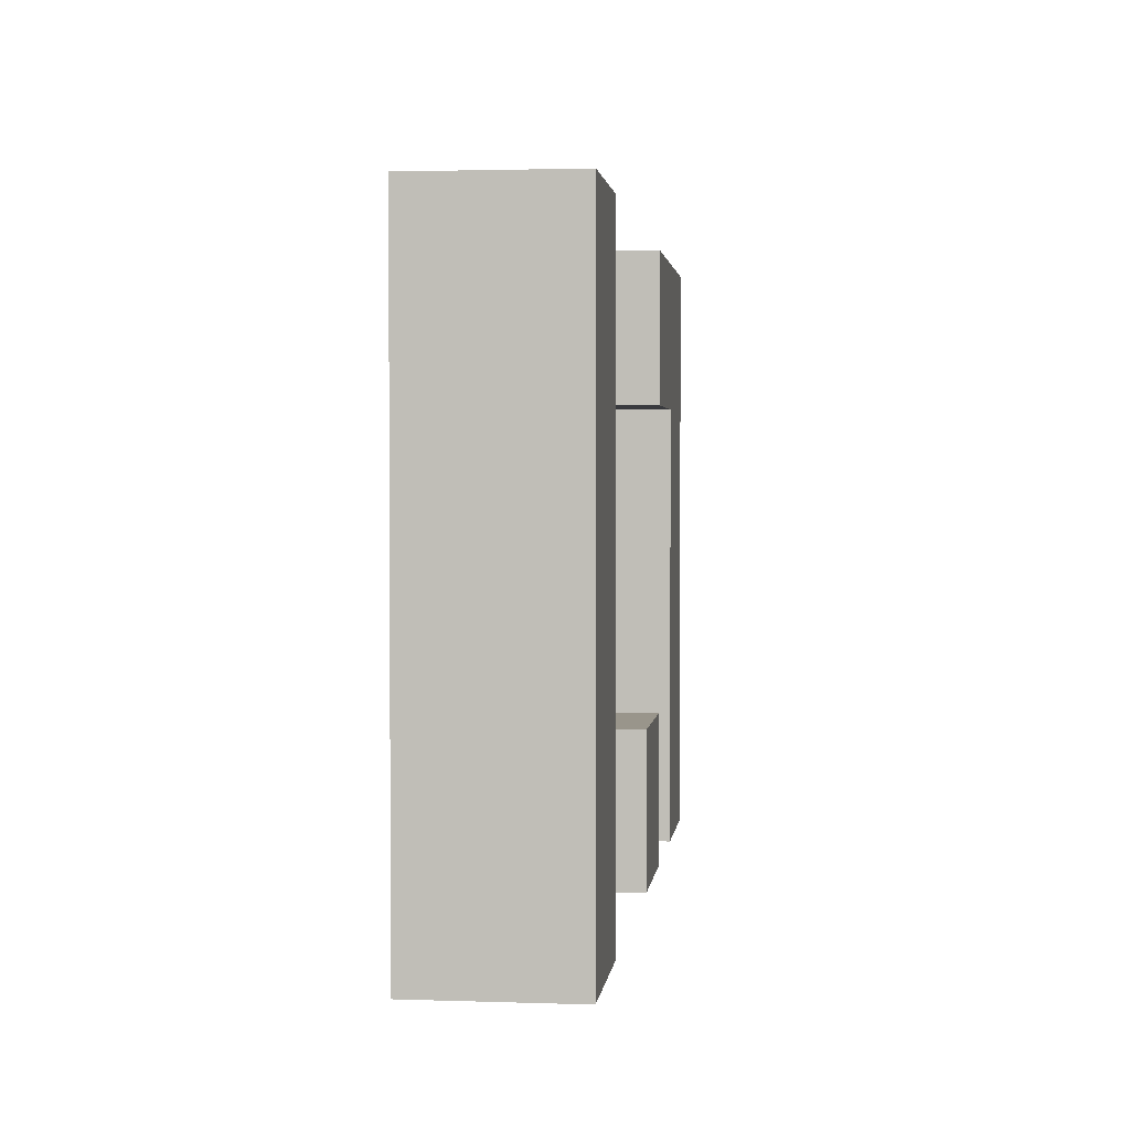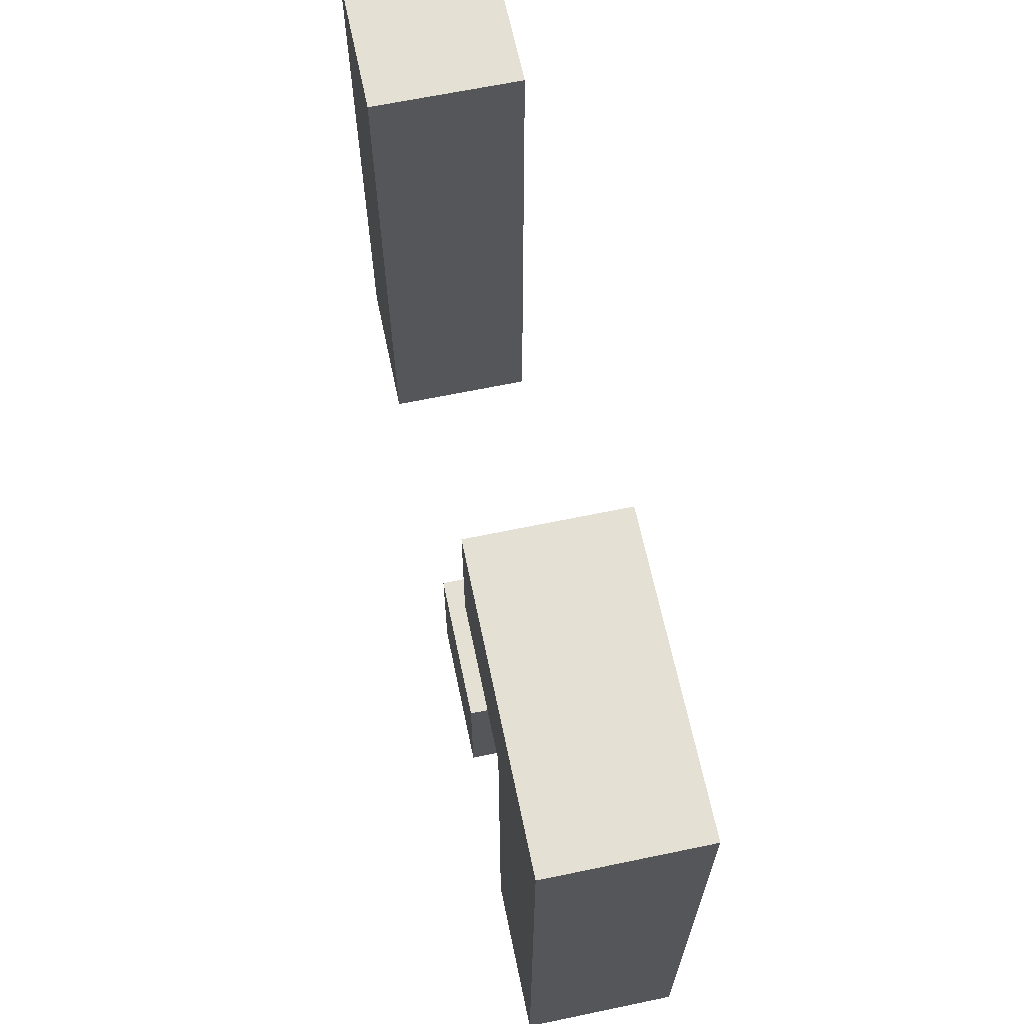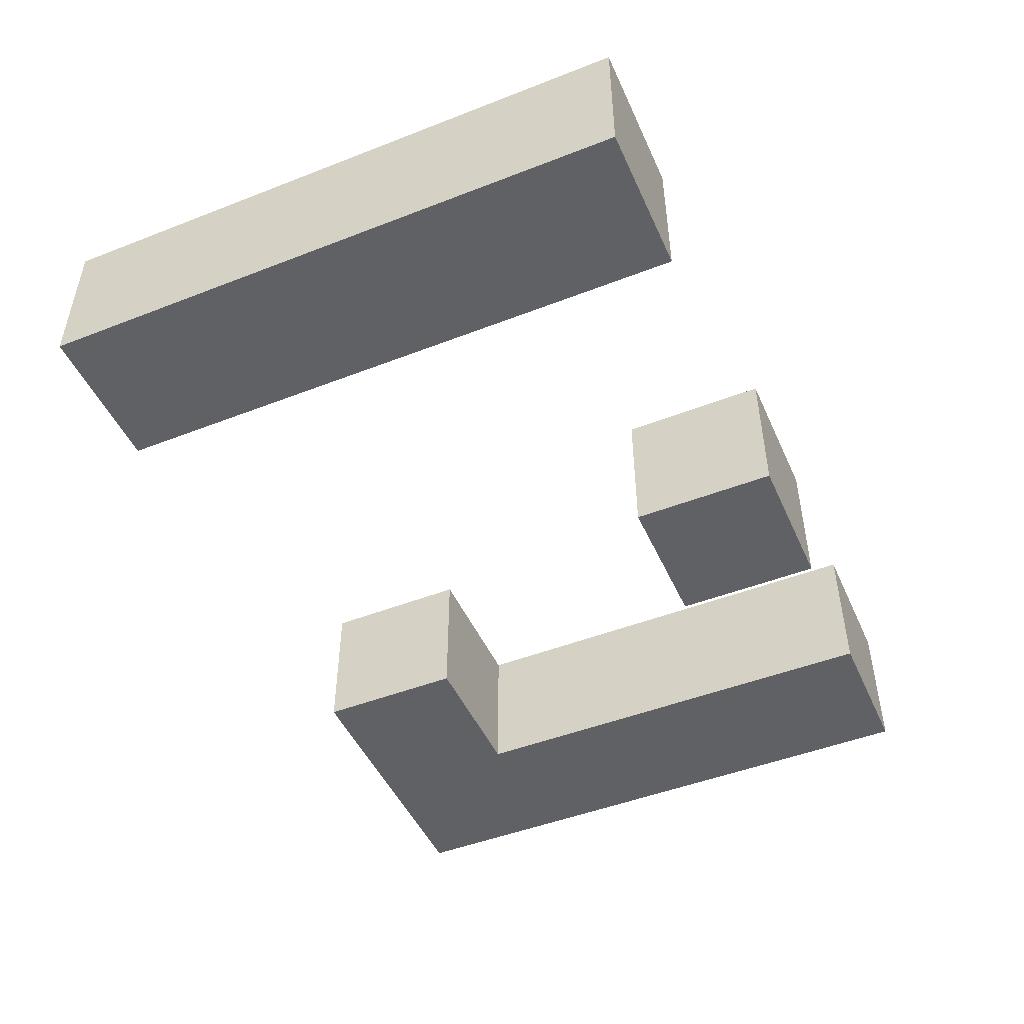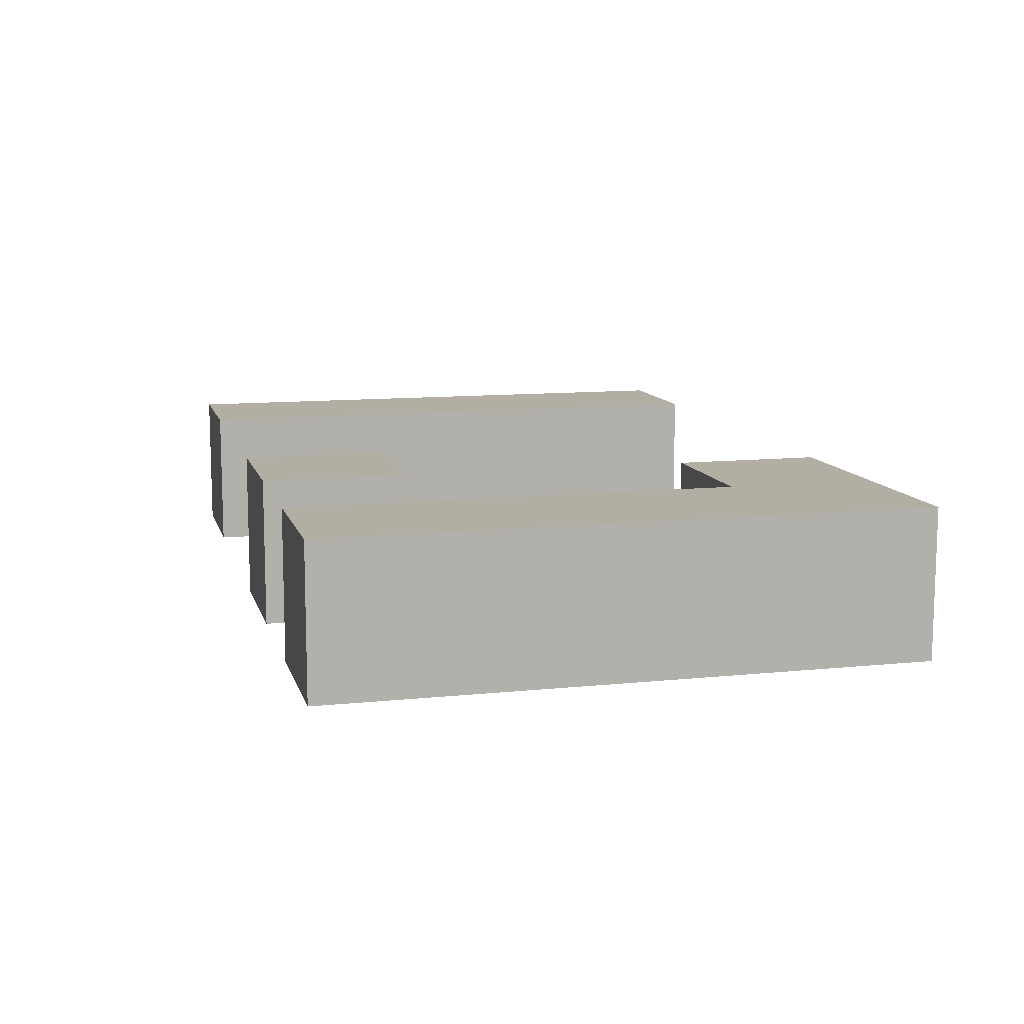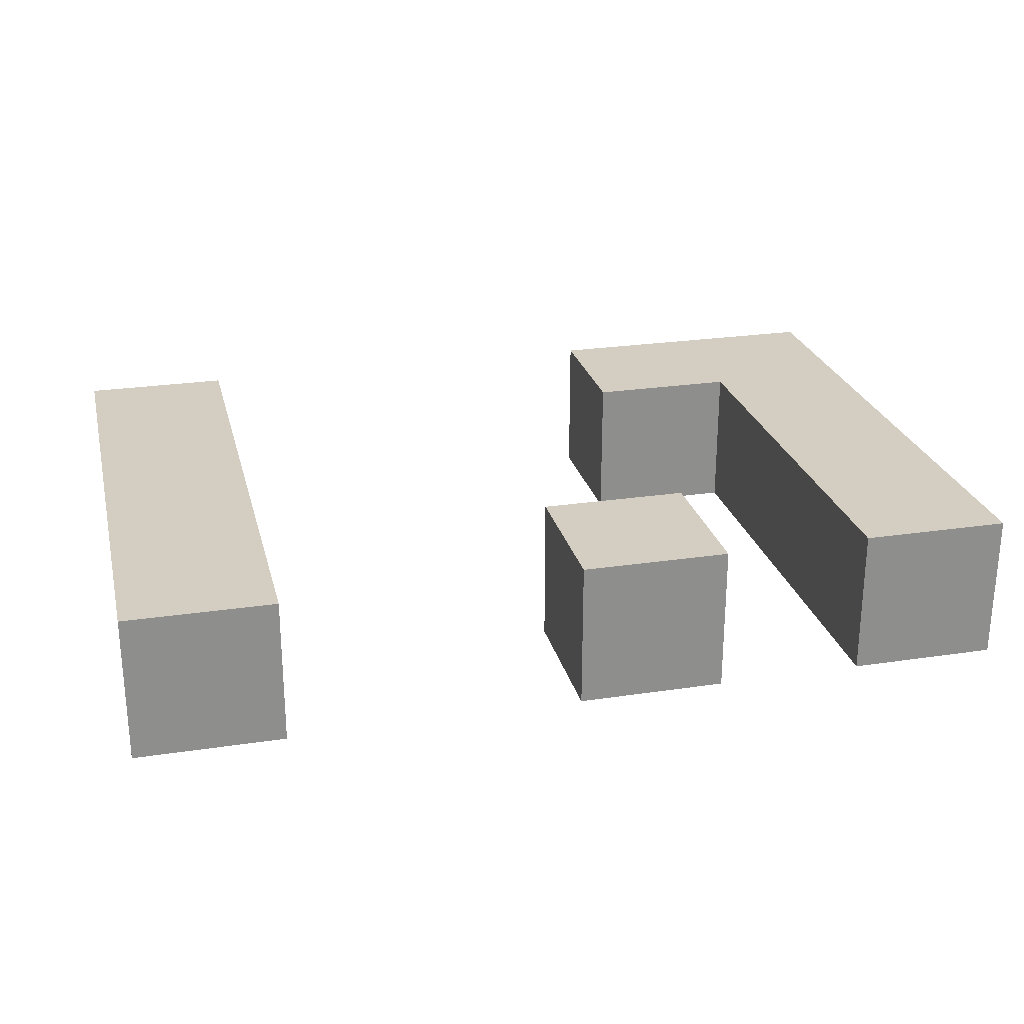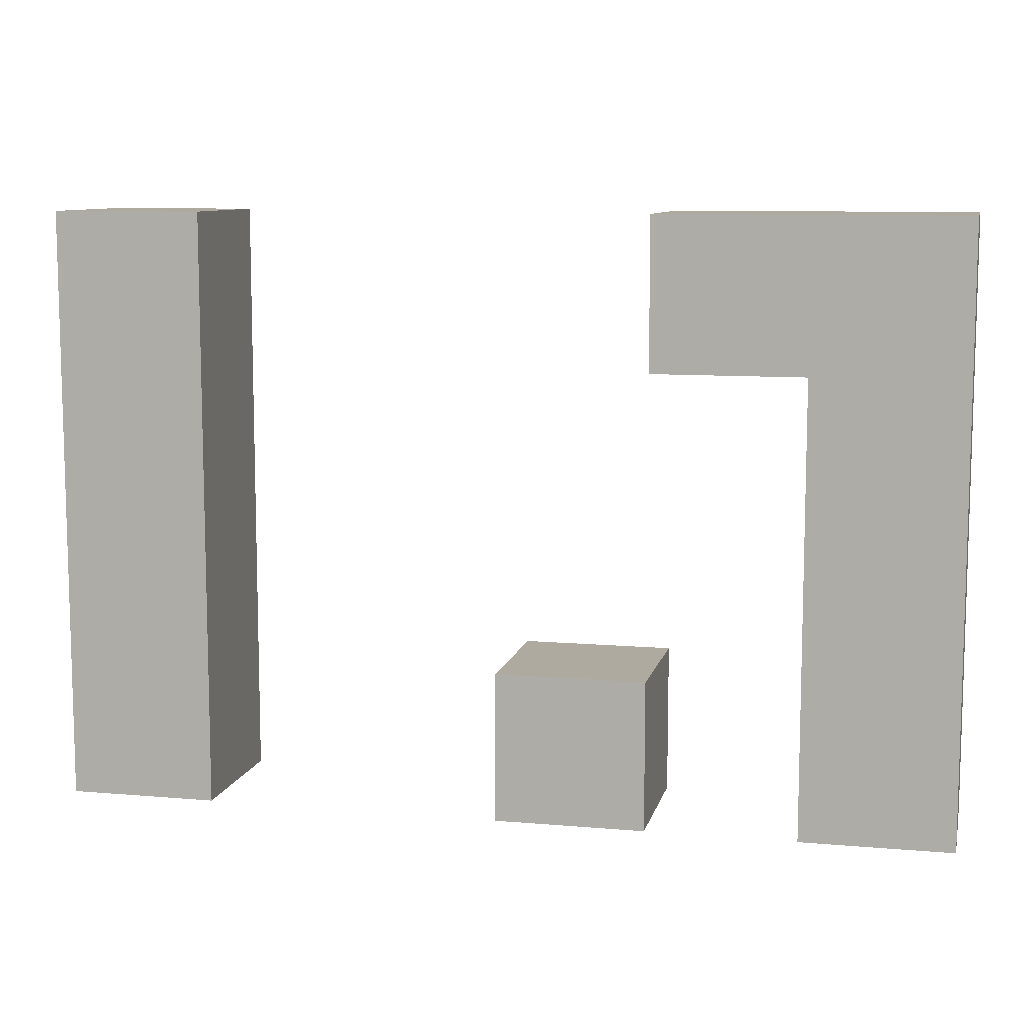
<metadata>
{"format":"obj","ext":"obj","renderer":"f3d","projection":"perspective","resolution":1024,"background":"white","views":[{"elev":2.2,"azim":-83.3,"up":"+Y"},{"elev":65.5,"azim":78.2,"up":"+Y"},{"elev":-47.9,"azim":-66.4,"up":"+Z"},{"elev":11.0,"azim":75.7,"up":"+Z"},{"elev":25.3,"azim":-13.6,"up":"+Z"},{"elev":9.4,"azim":12.9,"up":"+Y"}]}
</metadata>
<code>
o rail1-broken
v 1.1 0.6 1.5
v 1.1 0.6 1.4
v 1.1 0.9 1.5
v 1.1 0.9 1.4
v 1.1 1 1.5
v 1.1 1 1.4
v 1.4 0.6 1.5
v 1.4 0.6 1.4
v 1.4 0.7 1.5
v 1.4 0.7 1.4
v 1.5 0.9 1.5
v 1.5 0.9 1.4
v 1.5 1 1.5
v 1.5 1 1.4
v 1.6 0.6 1.5
v 1.6 0.6 1.4
v 1.6 0.9 1.5
v 1.6 0.9 1.4
v 1.2 0.6 1.5
v 1.2 0.6 1.4
v 1.2 0.9 1.5
v 1.2 0.9 1.4
v 1.2 1 1.5
v 1.2 1 1.4
v 1.5 0.6 1.5
v 1.5 0.6 1.4
v 1.5 0.7 1.5
v 1.5 0.7 1.4
v 1.7 0.6 1.5
v 1.7 0.6 1.4
v 1.7 0.9 1.5
v 1.7 0.9 1.4
v 1.7 1 1.5
v 1.7 1 1.4
v 1.1 0.6 1.5
v 1.1 0.9 1.5
v 1.1 1 1.5
v 1.2 0.6 1.5
v 1.2 0.9 1.5
v 1.2 1 1.5
v 1.4 0.6 1.5
v 1.4 0.7 1.5
v 1.5 0.6 1.5
v 1.5 0.7 1.5
v 1.5 0.9 1.5
v 1.5 1 1.5
v 1.6 0.6 1.5
v 1.6 0.9 1.5
v 1.7 0.6 1.5
v 1.7 0.9 1.5
v 1.7 1 1.5
v 1.1 0.6 1.4
v 1.1 0.9 1.4
v 1.1 1 1.4
v 1.2 0.6 1.4
v 1.2 0.9 1.4
v 1.2 1 1.4
v 1.4 0.6 1.4
v 1.4 0.7 1.4
v 1.5 0.6 1.4
v 1.5 0.7 1.4
v 1.5 0.9 1.4
v 1.5 1 1.4
v 1.6 0.6 1.4
v 1.6 0.9 1.4
v 1.7 0.6 1.4
v 1.7 0.9 1.4
v 1.7 1 1.4
v 1.1 0.6 1.5
v 1.2 0.6 1.5
v 1.4 0.6 1.5
v 1.5 0.6 1.5
v 1.6 0.6 1.5
v 1.7 0.6 1.5
v 1.1 0.6 1.4
v 1.2 0.6 1.4
v 1.4 0.6 1.4
v 1.5 0.6 1.4
v 1.6 0.6 1.4
v 1.7 0.6 1.4
v 1.5 0.9 1.5
v 1.6 0.9 1.5
v 1.5 0.9 1.4
v 1.6 0.9 1.4
v 1.4 0.7 1.5
v 1.5 0.7 1.5
v 1.4 0.7 1.4
v 1.5 0.7 1.4
v 1.1 1 1.5
v 1.2 1 1.5
v 1.5 1 1.5
v 1.7 1 1.5
v 1.1 1 1.4
v 1.2 1 1.4
v 1.5 1 1.4
v 1.7 1 1.4
f 3 2 1
f 4 2 3
f 5 4 3
f 6 4 5
f 9 8 7
f 10 8 9
f 13 12 11
f 14 12 13
f 17 16 15
f 18 16 17
f 19 20 21
f 21 20 22
f 21 22 23
f 23 22 24
f 25 26 27
f 27 26 28
f 29 30 31
f 31 30 32
f 31 32 33
f 33 32 34
f 38 36 35
f 39 37 36
f 39 36 38
f 40 37 39
f 43 42 41
f 44 42 43
f 48 46 45
f 49 48 47
f 50 46 48
f 50 48 49
f 51 46 50
f 52 53 55
f 53 54 56
f 55 53 56
f 56 54 57
f 58 59 60
f 60 59 61
f 62 63 65
f 64 65 66
f 65 63 67
f 66 65 67
f 67 63 68
f 75 70 69
f 76 70 75
f 77 72 71
f 78 72 77
f 79 74 73
f 80 74 79
f 83 82 81
f 84 82 83
f 85 86 87
f 87 86 88
f 89 90 93
f 93 90 94
f 91 92 95
f 95 92 96

</code>
